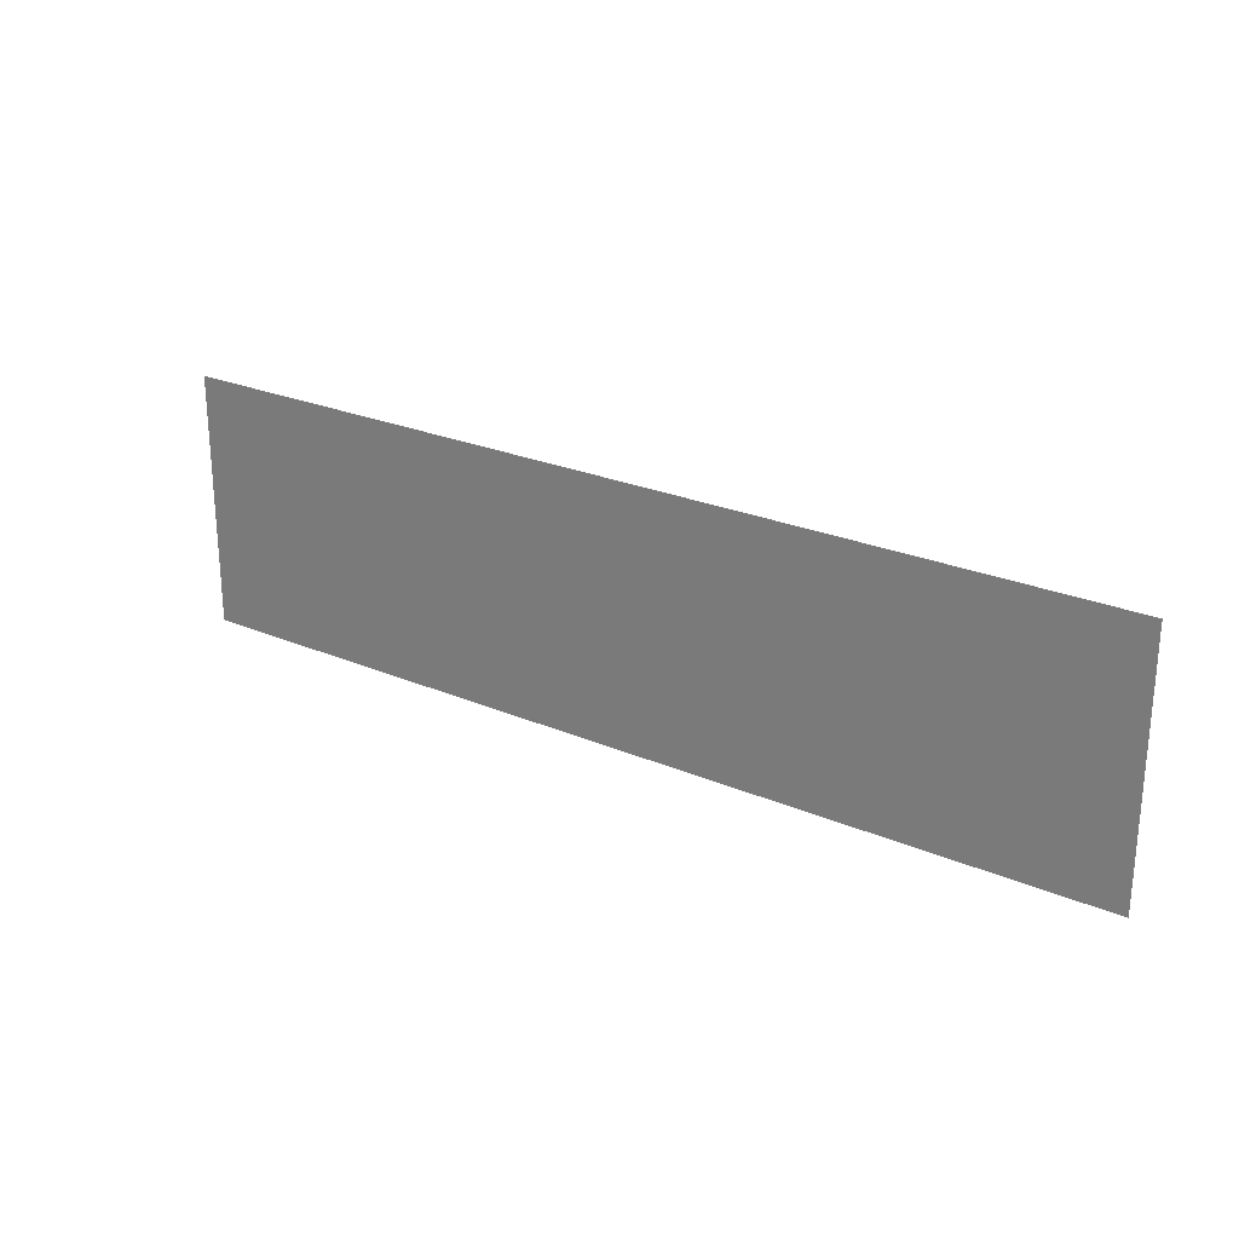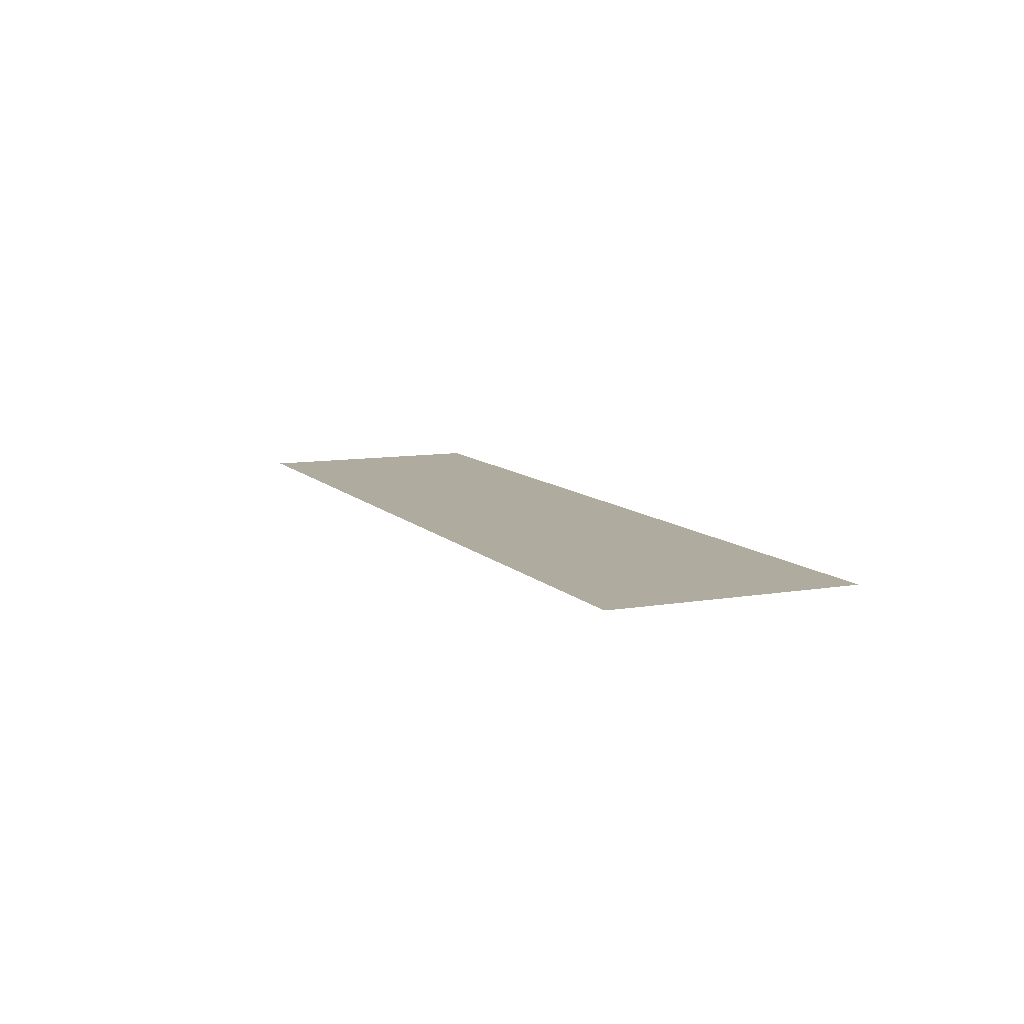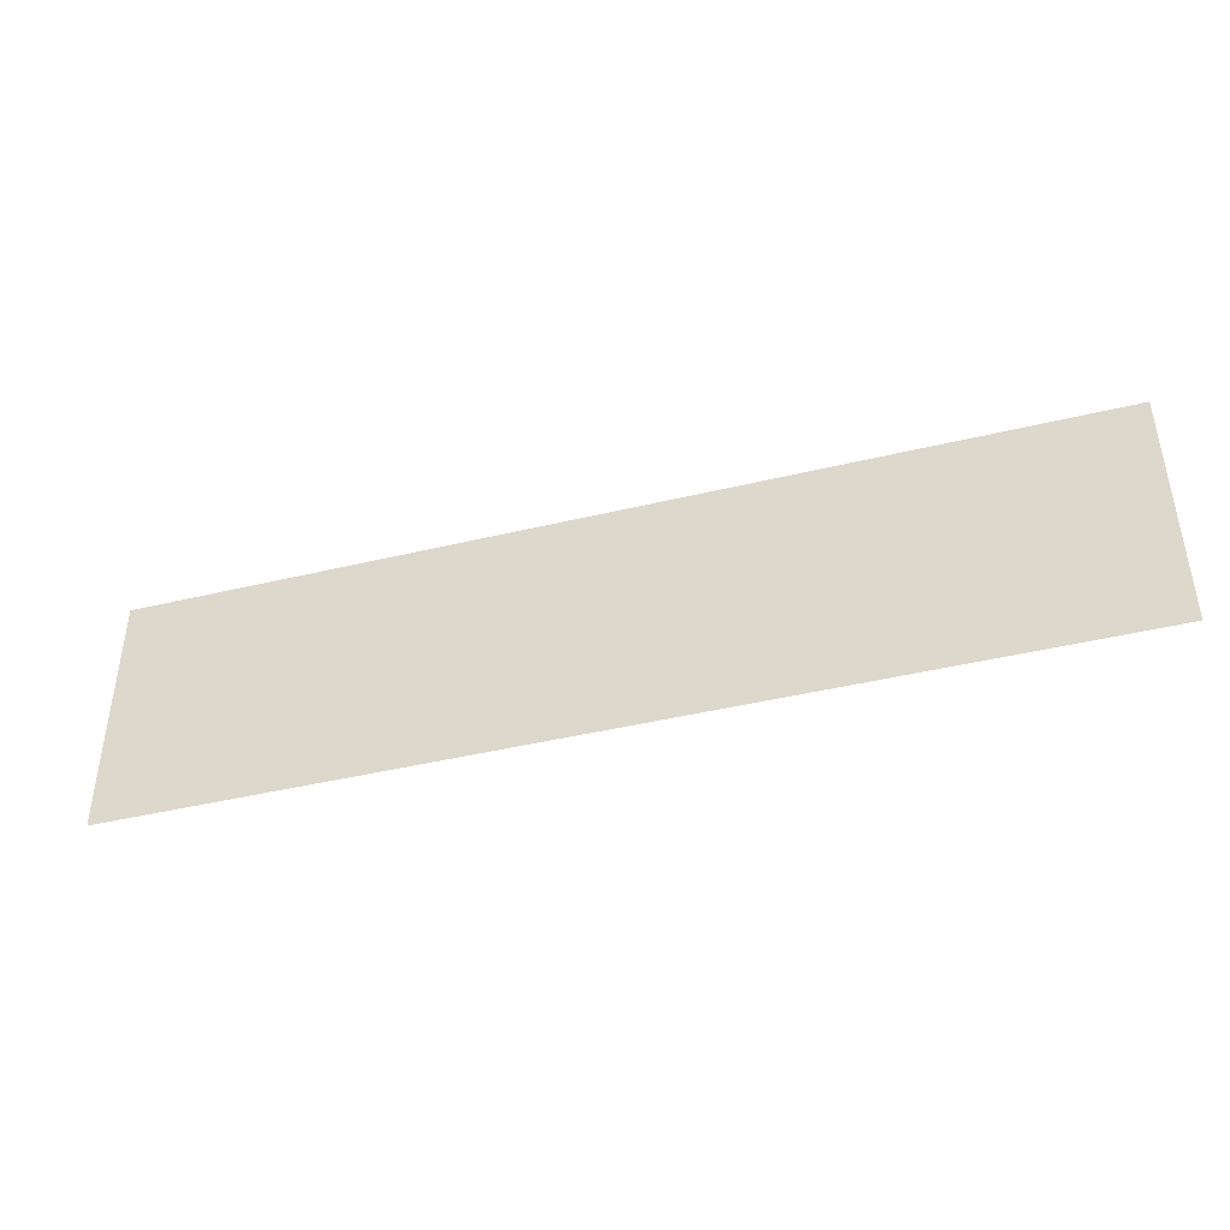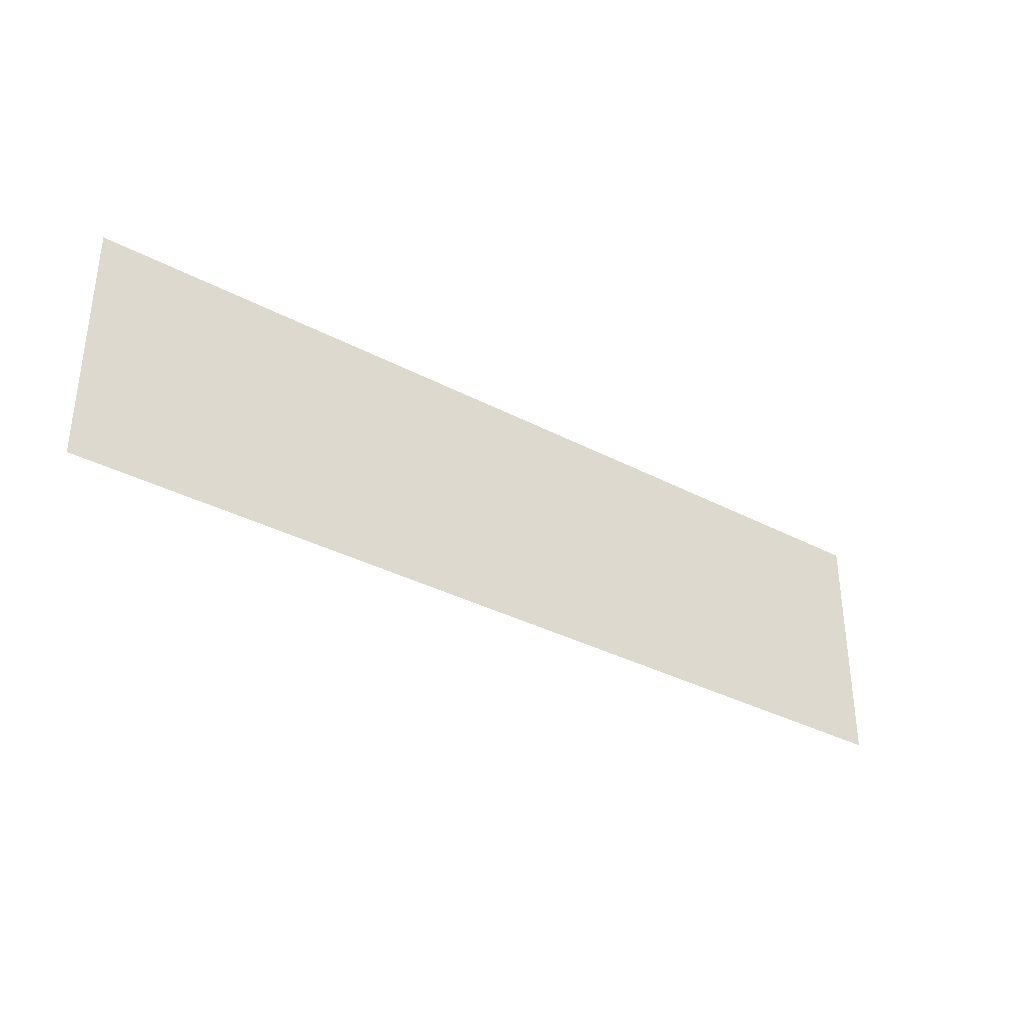
<metadata>
{"format":"obj","ext":"obj","renderer":"f3d","projection":"perspective","resolution":1024,"background":"white","views":[{"elev":24.9,"azim":-145.2,"up":"+Y"},{"elev":9.7,"azim":66.1,"up":"+Z"},{"elev":-42.5,"azim":16.1,"up":"+Y"},{"elev":-34.6,"azim":-35.4,"up":"+Y"}]}
</metadata>
<code>
o cerro_da_buena
v 20.26 0.9468 -1.127
v 22.01 0.9468 -1.127
v 20.26 0.4821 -1.127
v 22.01 0.4821 -1.127
f 3 4 2 1

</code>
